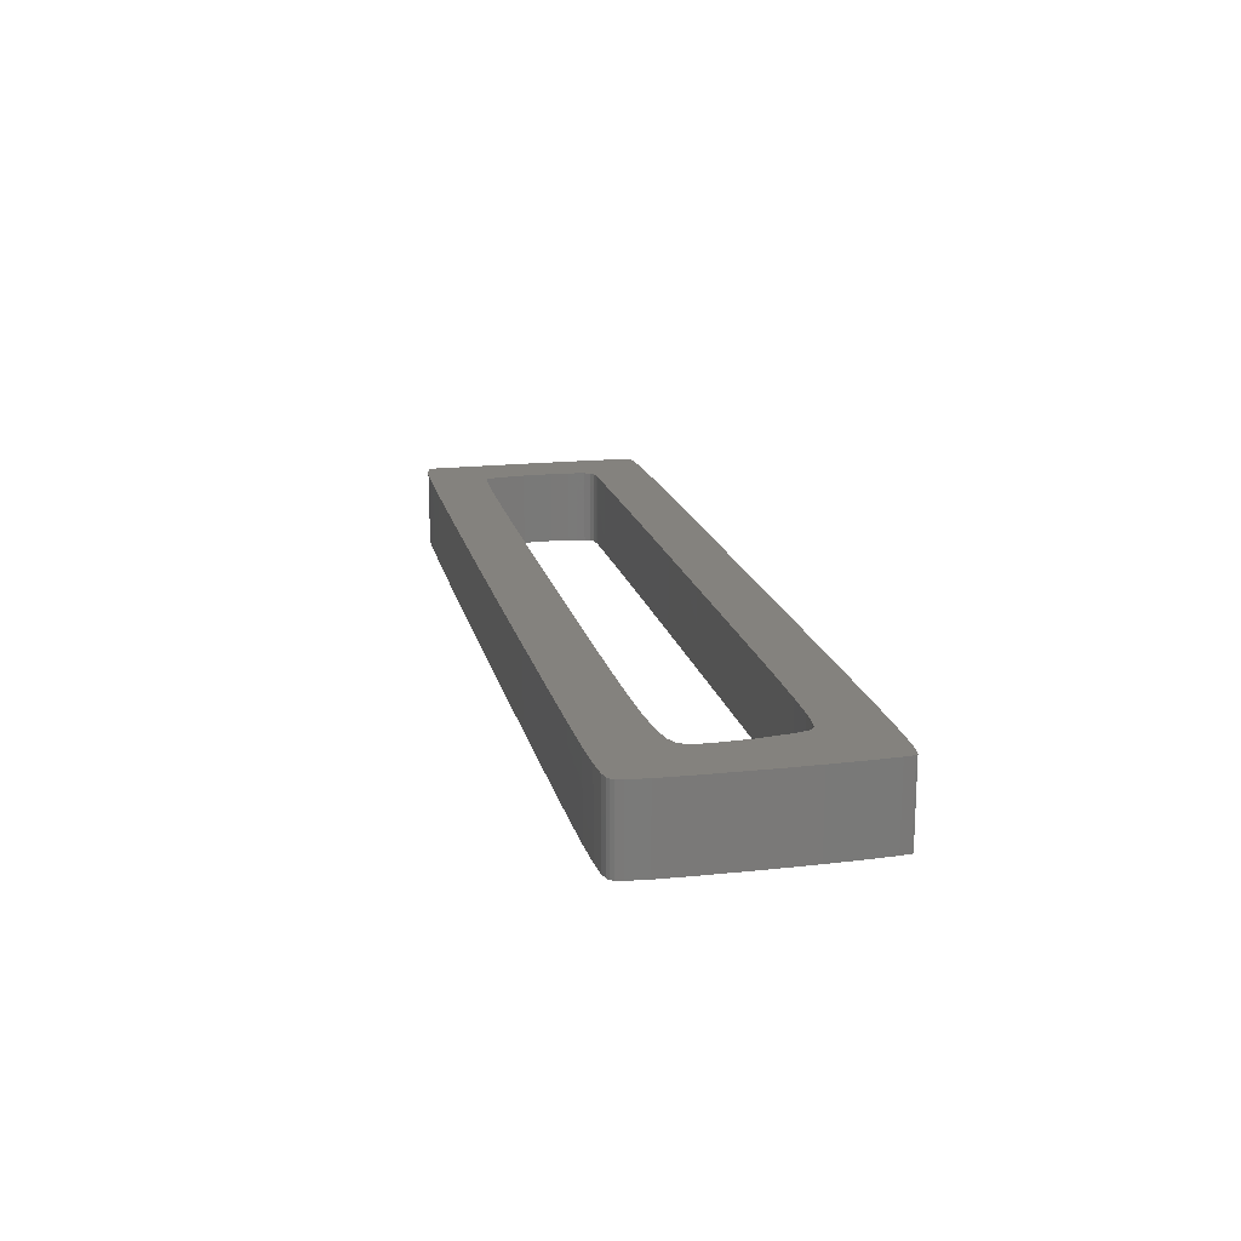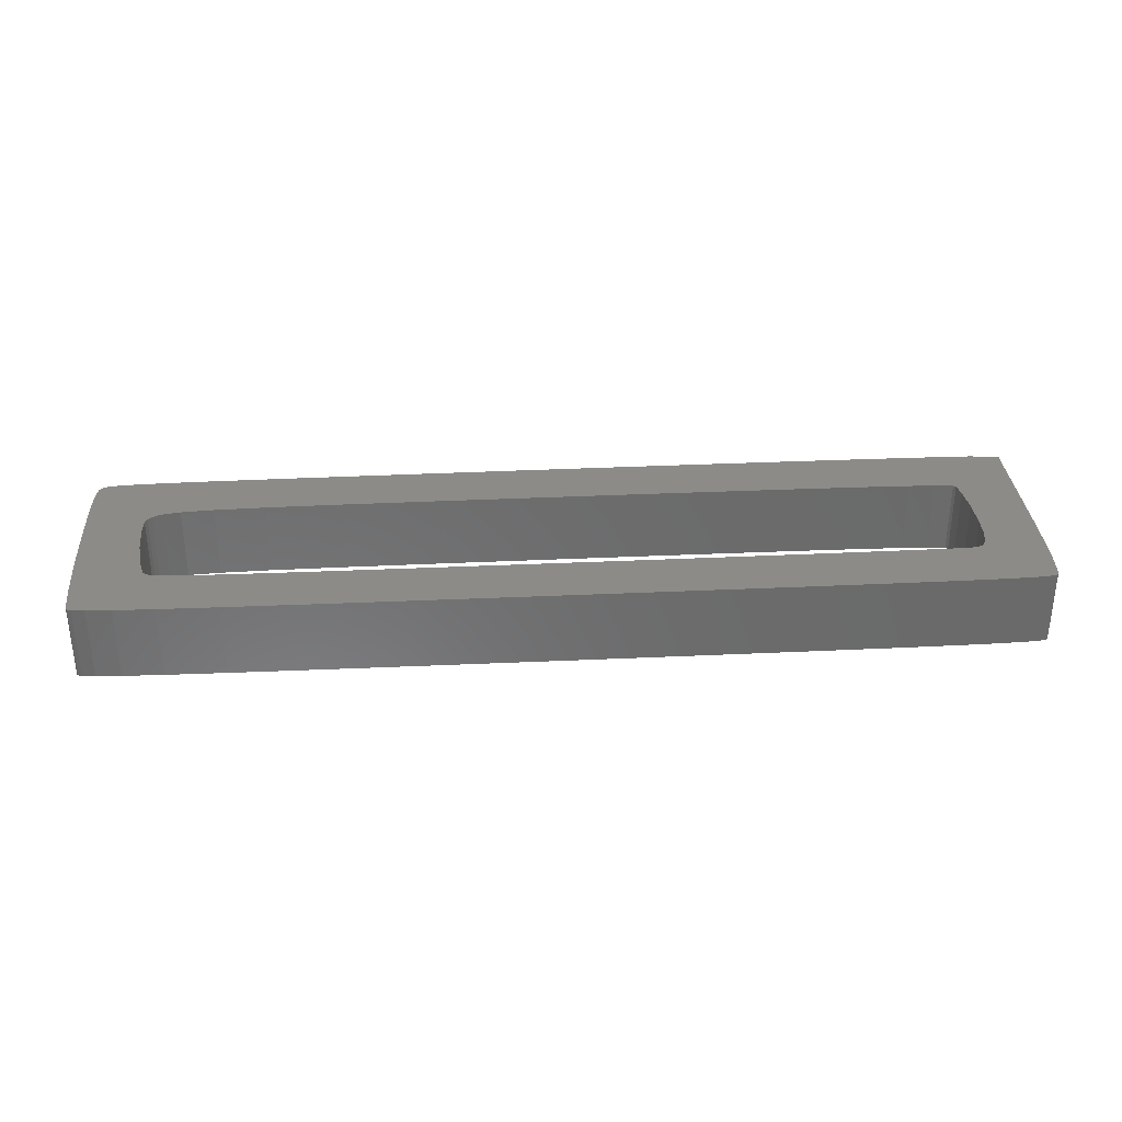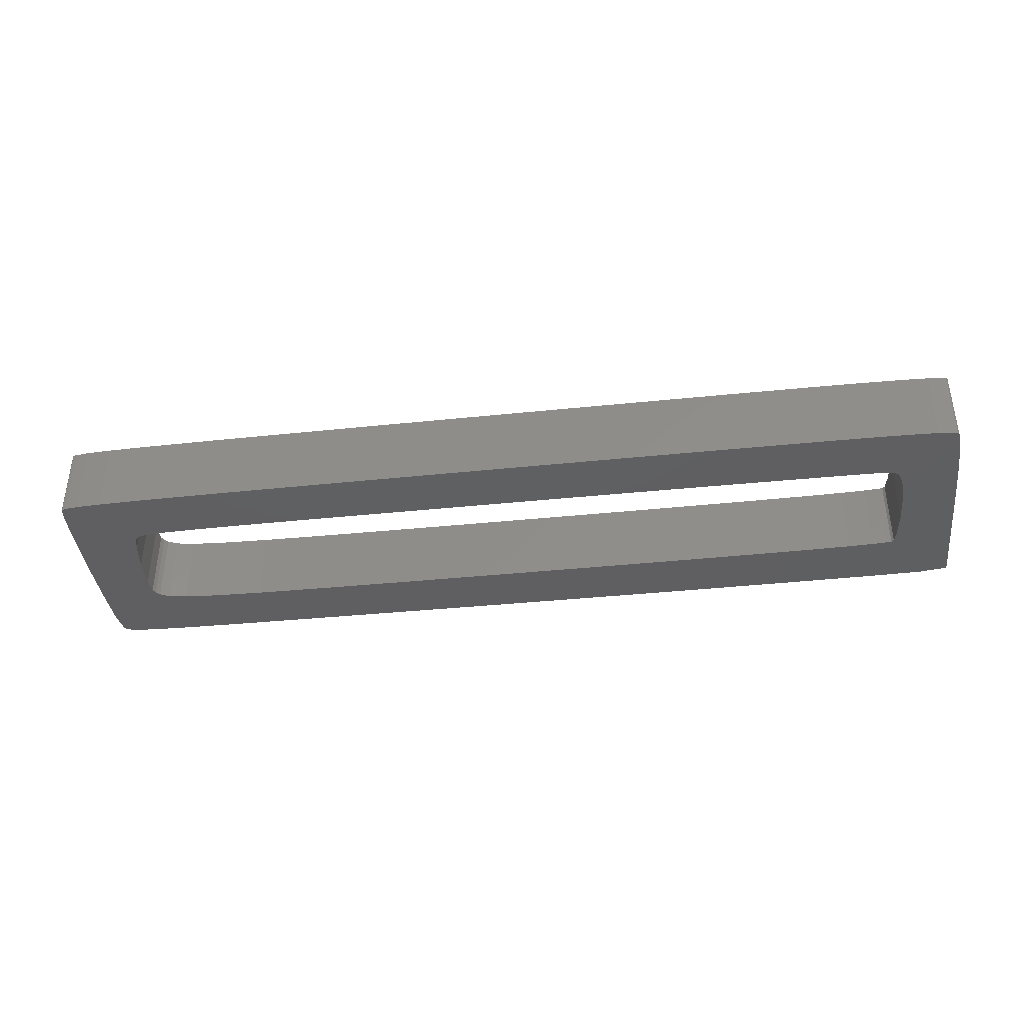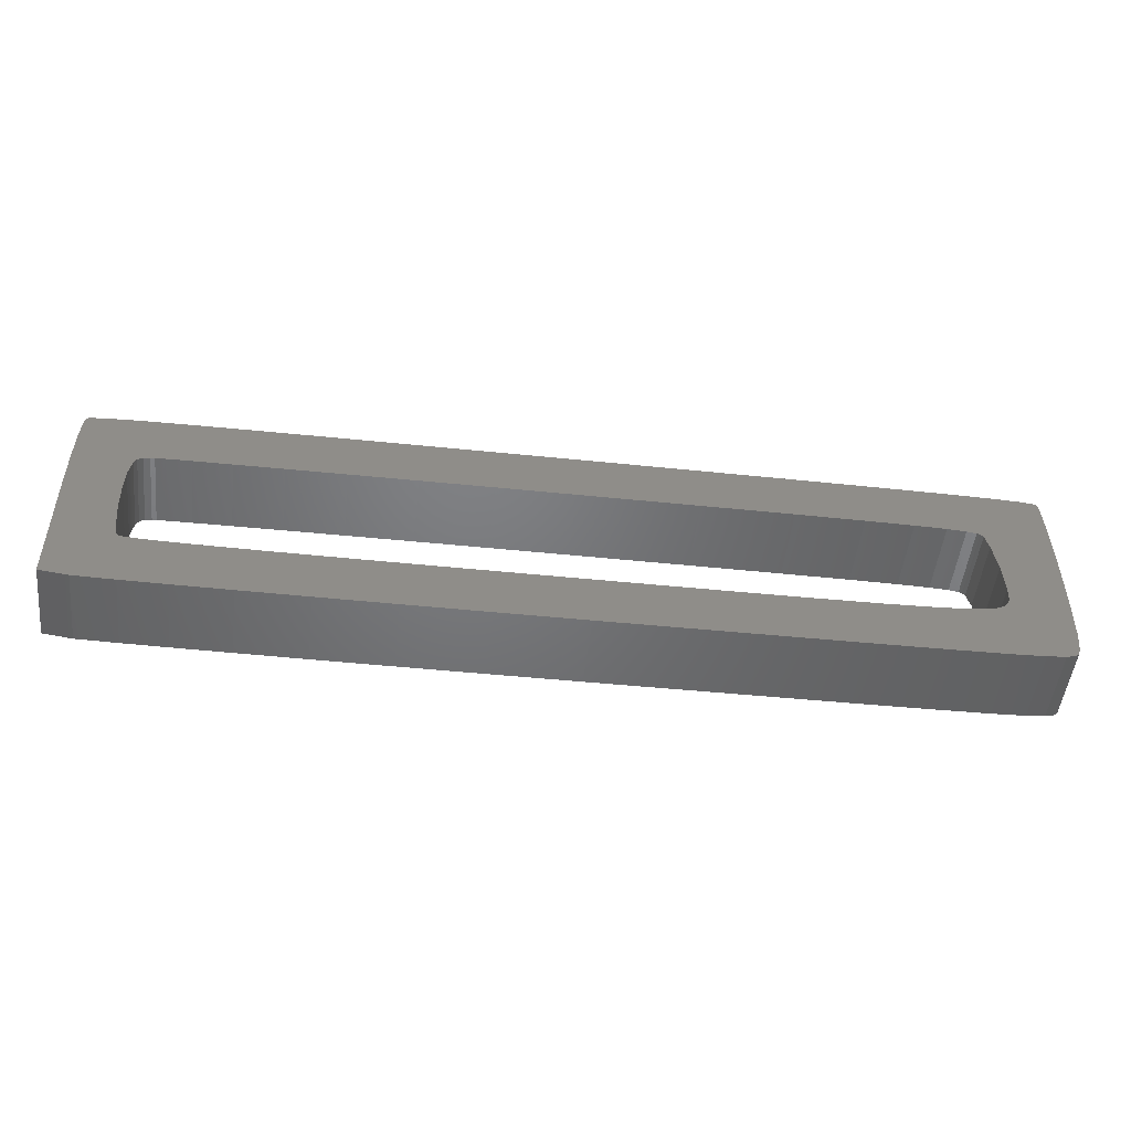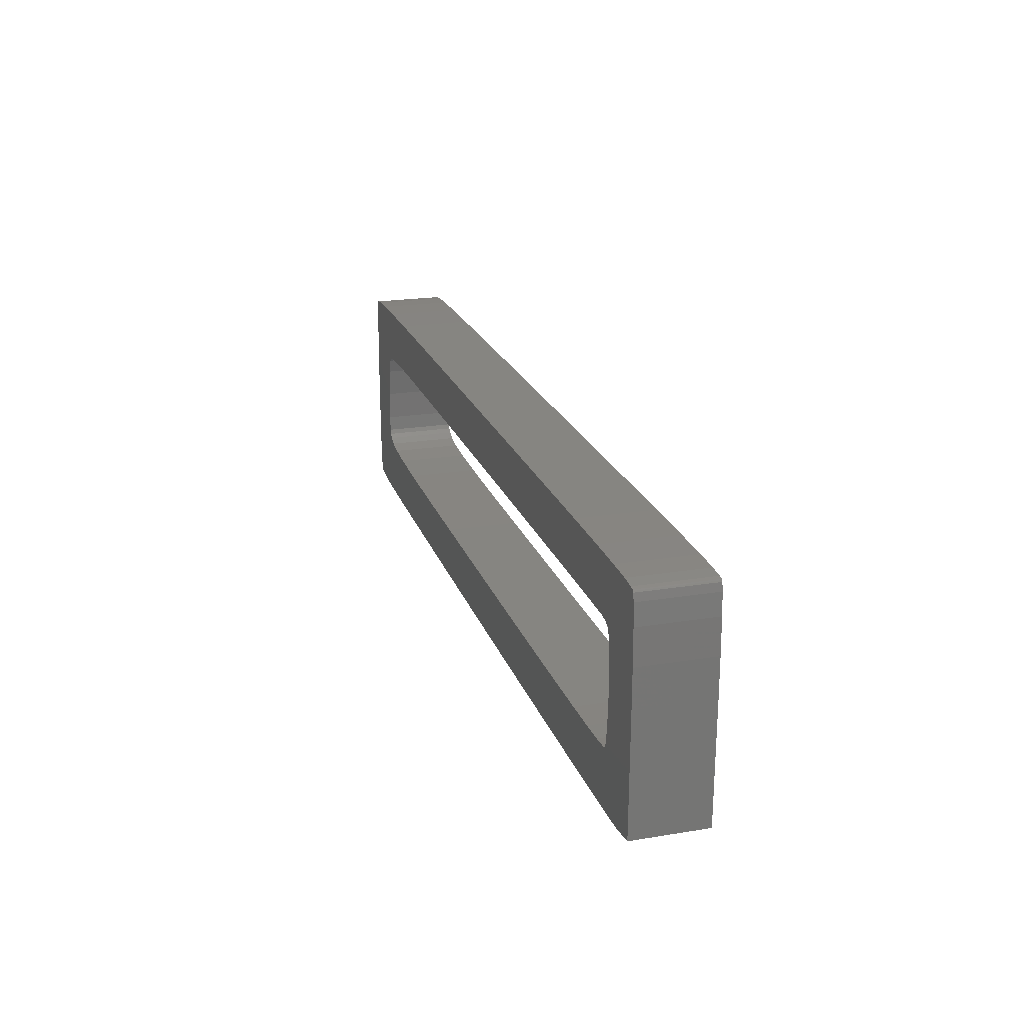
<metadata>
{"format":"stl","ext":"stl","renderer":"f3d","projection":"perspective","resolution":1024,"background":"white","views":[{"elev":17.5,"azim":77.6,"up":"+Z"},{"elev":32.8,"azim":176.2,"up":"+Z"},{"elev":-38.9,"azim":-172.6,"up":"+Z"},{"elev":-50.1,"azim":-6.4,"up":"+Y"},{"elev":21.4,"azim":-106.3,"up":"+Y"}]}
</metadata>
<code>
# stl→obj: 230 verts, 460 faces
v 62.37 1.367 -2.5
v 62.26 0.9043 -2.5
v 61.96 0.6143 -2.5
v 58.7 5.333 -2.5
v 62.55 4.759 -2.5
v 58.6 5.135 -2.5
v 62.18 0.791 -2.5
v 62.14 0.7373 -2.5
v 61.4 0.4805 -2.5
v 62.49 2.598 -2.5
v 60.16 0.3818 -2.5
v 58.75 6.402 -2.5
v 58.54 5.028 -2.5
v 58.09 11.48 -2.5
v 62.48 13.07 -2.5
v 62.55 10.81 -2.5
v 52.9 15.75 -2.5
v 56.82 15.7 -2.5
v 55.75 11.97 -2.5
v 57.02 11.89 -2.5
v 57.68 11.77 -2.5
v 61.14 15.57 -2.5
v 59.5 15.64 -2.5
v 62.29 15.34 -2.5
v 62 15.47 -2.5
v 62.26 15.4 -2.5
v 62.33 15.29 -2.5
v 62.39 14.65 -2.5
v 53.61 12.03 -2.5
v 50.38 12.08 -2.5
v 47.49 15.79 -2.5
v 45.82 12.1 -2.5
v 39.69 12.12 -2.5
v 40.38 15.82 -2.5
v 49.2 0.2285 -2.5
v 45.93 3.945 -2.5
v 50.87 3.993 -2.5
v 33.59 15.84 -2.5
v 31.75 12.13 -2.5
v 31.32 15.85 -2.5
v 39.15 3.926 -2.5
v 42.05 0.2002 -2.5
v 34.98 0.1777 -2.5
v 29.12 15.86 -2.5
v 30.45 12.13 -2.5
v 26.55 12.14 -2.5
v 32.62 0.1709 -2.5
v 31.15 0.1699 -2.5
v 32.45 3.922 -2.5
v 21.67 12.14 -2.5
v 22.5 15.87 -2.5
v 28.51 3.922 -2.5
v 17.76 3.939 -2.5
v 16.07 0.1738 -2.5
v 13.27 3.963 -2.5
v 4.057 4.367 -2.5
v 2.729 0.2725 -2.5
v 2.024 0.2842 -2.5
v 0.006836 8.686 -2.5
v 3.681 10.24 -2.5
v 3.64 8.961 -2.5
v 3.878 11.37 -2.5
v 0.03711 13.54 -2.5
v 4.063 11.77 -2.5
v 0.2705 15.54 -2.5
v 0.3184 15.6 -2.5
v 0.6133 15.65 -2.5
v 0.2139 15.46 -2.5
v 0.127 14.95 -2.5
v 1.568 15.74 -2.5
v 0 11.22 -2.5
v 0.0166 7.843 -2.5
v 3.697 6.944 -2.5
v 3.882 5.187 -2.5
v 0.1016 0.5371 -2.5
v 11.55 0.1885 -2.5
v 7.732 0.2109 -2.5
v 9.799 3.996 -2.5
v 4.22 4.204 -2.5
v 4.75 0.2383 -2.5
v 4.536 4.174 -2.5
v 5.533 4.101 -2.5
v 7.254 4.042 -2.5
v 23.38 3.926 -2.5
v 21.18 0.165 -2.5
v 26.73 0.1641 -2.5
v 17.2 12.13 -2.5
v 13.26 12.12 -2.5
v 15.49 15.88 -2.5
v 9.963 12.1 -2.5
v 7.41 12.09 -2.5
v 10.09 15.87 -2.5
v 4.397 11.95 -2.5
v 3.332 15.8 -2.5
v 4.833 12.03 -2.5
v 1.794 0.3115 -2.5
v 3.74 10.66 -2.5
v 3.769 10.84 -2.5
v 4.98 12.04 -2.5
v 6.107 15.85 -2.5
v 5.121 12.06 -2.5
v 5.711 12.07 -2.5
v 33.73 12.13 -2.5
v 56.45 4.23 -2.5
v 57.93 0.3115 -2.5
v 54.39 0.2637 -2.5
v 58.3 4.743 -2.5
v 54.28 4.085 -2.5
v 57.9 11.67 -2.5
v 57.95 11.62 -2.5
v 58.35 10.48 -2.5
v 62.57 8.798 -2.5
v 58.64 8.463 -2.5
v 62.57 7.283 -2.5
v 57.69 4.445 -2.5
v 61.96 0.6143 2.5
v 62.26 0.9043 2.5
v 62.37 1.367 2.5
v 58.6 5.135 2.5
v 62.55 4.759 2.5
v 58.7 5.333 2.5
v 62.18 0.791 2.5
v 62.14 0.7373 2.5
v 61.4 0.4805 2.5
v 62.49 2.598 2.5
v 60.16 0.3818 2.5
v 58.75 6.402 2.5
v 58.54 5.028 2.5
v 62.55 10.81 2.5
v 62.48 13.07 2.5
v 58.09 11.48 2.5
v 55.75 11.97 2.5
v 56.82 15.7 2.5
v 52.9 15.75 2.5
v 57.68 11.77 2.5
v 57.02 11.89 2.5
v 59.5 15.64 2.5
v 61.14 15.57 2.5
v 62.26 15.4 2.5
v 62 15.47 2.5
v 62.29 15.34 2.5
v 62.33 15.29 2.5
v 62.39 14.65 2.5
v 50.38 12.08 2.5
v 53.61 12.03 2.5
v 47.49 15.79 2.5
v 45.82 12.1 2.5
v 40.38 15.82 2.5
v 39.69 12.12 2.5
v 50.87 3.993 2.5
v 45.93 3.945 2.5
v 49.2 0.2285 2.5
v 31.32 15.85 2.5
v 31.75 12.13 2.5
v 33.59 15.84 2.5
v 34.98 0.1777 2.5
v 42.05 0.2002 2.5
v 39.15 3.926 2.5
v 26.55 12.14 2.5
v 30.45 12.13 2.5
v 29.12 15.86 2.5
v 32.45 3.922 2.5
v 31.15 0.1699 2.5
v 32.62 0.1709 2.5
v 22.5 15.87 2.5
v 21.67 12.14 2.5
v 28.51 3.922 2.5
v 13.27 3.963 2.5
v 16.07 0.1738 2.5
v 17.76 3.939 2.5
v 2.024 0.2842 2.5
v 2.729 0.2725 2.5
v 4.057 4.367 2.5
v 3.64 8.961 2.5
v 3.681 10.24 2.5
v 0.006836 8.686 2.5
v 4.063 11.77 2.5
v 0.03711 13.54 2.5
v 3.878 11.37 2.5
v 0.6133 15.65 2.5
v 0.3184 15.6 2.5
v 0.2705 15.54 2.5
v 0.2139 15.46 2.5
v 0.127 14.95 2.5
v 1.568 15.74 2.5
v 0 11.22 2.5
v 3.882 5.187 2.5
v 3.697 6.944 2.5
v 0.0166 7.843 2.5
v 0.1016 0.5371 2.5
v 9.799 3.996 2.5
v 7.732 0.2109 2.5
v 11.55 0.1885 2.5
v 4.75 0.2383 2.5
v 4.22 4.204 2.5
v 4.536 4.174 2.5
v 5.533 4.101 2.5
v 7.254 4.042 2.5
v 21.18 0.165 2.5
v 23.38 3.926 2.5
v 26.73 0.1641 2.5
v 15.49 15.88 2.5
v 13.26 12.12 2.5
v 17.2 12.13 2.5
v 10.09 15.87 2.5
v 7.41 12.09 2.5
v 9.963 12.1 2.5
v 4.833 12.03 2.5
v 3.332 15.8 2.5
v 4.397 11.95 2.5
v 1.794 0.3115 2.5
v 3.74 10.66 2.5
v 3.769 10.84 2.5
v 4.98 12.04 2.5
v 6.107 15.85 2.5
v 5.121 12.06 2.5
v 5.711 12.07 2.5
v 33.73 12.13 2.5
v 54.39 0.2637 2.5
v 57.93 0.3115 2.5
v 56.45 4.23 2.5
v 58.3 4.743 2.5
v 54.28 4.085 2.5
v 57.95 11.62 2.5
v 57.9 11.67 2.5
v 58.35 10.48 2.5
v 58.64 8.463 2.5
v 62.57 8.798 2.5
v 62.57 7.283 2.5
v 57.69 4.445 2.5
f 1 2 3
f 4 5 6
f 3 2 7
f 8 3 7
f 9 1 3
f 9 10 1
f 9 11 10
f 4 12 5
f 13 5 10
f 14 15 16
f 17 18 19
f 20 18 21
f 22 15 23
f 24 25 26
f 24 27 25
f 27 28 25
f 25 28 22
f 22 28 15
f 29 30 17
f 14 23 15
f 31 17 30
f 32 31 30
f 32 33 34
f 35 36 37
f 38 39 40
f 41 42 43
f 44 45 46
f 47 48 49
f 50 51 46
f 49 48 52
f 43 49 41
f 53 54 55
f 56 57 58
f 59 60 61
f 62 63 64
f 65 66 67
f 68 65 67
f 69 68 67
f 70 69 67
f 70 63 69
f 59 71 60
f 72 73 74
f 75 74 56
f 76 77 78
f 79 80 57
f 79 81 80
f 80 82 77
f 77 83 78
f 55 76 78
f 61 73 72
f 84 85 53
f 84 52 86
f 47 49 43
f 45 40 39
f 52 48 86
f 87 88 89
f 84 86 85
f 90 91 92
f 53 85 54
f 93 94 95
f 55 54 76
f 77 82 83
f 80 81 82
f 56 79 57
f 96 56 58
f 96 75 56
f 75 72 74
f 59 61 72
f 97 60 71
f 98 97 71
f 62 98 71
f 63 62 71
f 70 64 63
f 70 94 64
f 64 94 93
f 94 99 95
f 94 100 99
f 99 100 101
f 101 100 102
f 102 100 91
f 91 100 92
f 90 92 88
f 89 88 92
f 51 87 89
f 51 50 87
f 44 46 51
f 40 45 44
f 103 39 38
f 33 103 38
f 34 33 38
f 104 105 106
f 32 34 31
f 107 13 10
f 19 29 17
f 106 108 104
f 19 18 20
f 18 23 21
f 109 23 110
f 21 23 109
f 110 23 14
f 16 111 14
f 111 112 113
f 16 112 111
f 113 112 114
f 12 113 114
f 5 12 114
f 6 5 13
f 11 107 10
f 11 115 107
f 11 105 115
f 104 115 105
f 106 37 108
f 106 35 37
f 36 35 42
f 42 41 36
f 116 117 118
f 119 120 121
f 122 117 116
f 122 116 123
f 116 118 124
f 118 125 124
f 125 126 124
f 120 127 121
f 125 120 128
f 129 130 131
f 132 133 134
f 135 133 136
f 137 130 138
f 139 140 141
f 140 142 141
f 140 143 142
f 138 143 140
f 130 143 138
f 134 144 145
f 130 137 131
f 144 134 146
f 144 146 147
f 148 149 147
f 150 151 152
f 153 154 155
f 156 157 158
f 159 160 161
f 162 163 164
f 159 165 166
f 167 163 162
f 158 162 156
f 168 169 170
f 171 172 173
f 174 175 176
f 177 178 179
f 180 181 182
f 180 182 183
f 180 183 184
f 180 184 185
f 184 178 185
f 175 186 176
f 187 188 189
f 173 187 190
f 191 192 193
f 172 194 195
f 194 196 195
f 192 197 194
f 191 198 192
f 191 193 168
f 189 188 174
f 170 199 200
f 201 167 200
f 156 162 164
f 154 153 160
f 201 163 167
f 202 203 204
f 199 201 200
f 205 206 207
f 169 199 170
f 208 209 210
f 193 169 168
f 198 197 192
f 197 196 194
f 172 195 173
f 171 173 211
f 173 190 211
f 187 189 190
f 189 174 176
f 186 175 212
f 186 212 213
f 186 213 179
f 186 179 178
f 178 177 185
f 177 209 185
f 210 209 177
f 208 214 209
f 214 215 209
f 216 215 214
f 217 215 216
f 206 215 217
f 205 215 206
f 203 205 207
f 205 203 202
f 202 204 165
f 204 166 165
f 165 159 161
f 161 160 153
f 155 154 218
f 155 218 149
f 155 149 148
f 219 220 221
f 146 148 147
f 125 128 222
f 134 145 132
f 221 223 219
f 136 133 132
f 135 137 133
f 224 137 225
f 225 137 135
f 131 137 224
f 131 226 129
f 227 228 226
f 226 228 129
f 229 228 227
f 229 227 127
f 229 127 120
f 128 120 119
f 125 222 126
f 222 230 126
f 230 220 126
f 220 230 221
f 223 150 219
f 150 152 219
f 157 152 151
f 151 158 157
f 47 163 48
f 47 164 163
f 43 164 47
f 43 156 164
f 42 156 43
f 42 157 156
f 35 157 42
f 35 152 157
f 106 152 35
f 106 219 152
f 105 219 106
f 105 220 219
f 11 220 105
f 11 126 220
f 9 126 11
f 9 124 126
f 3 124 9
f 3 116 124
f 8 116 3
f 8 123 116
f 7 123 8
f 7 122 123
f 2 122 7
f 2 117 122
f 1 117 2
f 1 118 117
f 10 118 1
f 10 125 118
f 5 125 10
f 5 120 125
f 114 120 5
f 114 229 120
f 112 229 114
f 112 228 229
f 16 228 112
f 16 129 228
f 15 129 16
f 15 130 129
f 28 130 15
f 28 143 130
f 27 143 28
f 27 142 143
f 24 142 27
f 24 141 142
f 26 141 24
f 26 139 141
f 25 139 26
f 25 140 139
f 22 140 25
f 22 138 140
f 23 138 22
f 23 137 138
f 18 137 23
f 18 133 137
f 17 133 18
f 17 134 133
f 31 134 17
f 31 146 134
f 34 146 31
f 34 148 146
f 38 148 34
f 38 155 148
f 40 155 38
f 40 153 155
f 44 153 40
f 44 161 153
f 51 161 44
f 51 165 161
f 89 165 51
f 89 202 165
f 92 202 89
f 92 205 202
f 100 205 92
f 100 215 205
f 94 215 100
f 94 209 215
f 70 209 94
f 70 185 209
f 67 185 70
f 67 180 185
f 66 180 67
f 66 181 180
f 65 181 66
f 65 182 181
f 68 182 65
f 68 183 182
f 69 183 68
f 69 184 183
f 63 184 69
f 63 178 184
f 71 178 63
f 71 186 178
f 59 186 71
f 59 176 186
f 72 176 59
f 72 189 176
f 75 189 72
f 75 190 189
f 96 190 75
f 96 211 190
f 58 211 96
f 58 171 211
f 57 171 58
f 57 172 171
f 80 172 57
f 80 194 172
f 77 194 80
f 77 192 194
f 76 192 77
f 76 193 192
f 54 193 76
f 54 169 193
f 85 169 54
f 85 199 169
f 86 199 85
f 86 201 199
f 48 201 86
f 48 163 201
f 84 200 52
f 167 52 200
f 53 170 84
f 200 84 170
f 55 168 53
f 170 53 168
f 78 191 55
f 168 55 191
f 83 198 78
f 191 78 198
f 82 197 83
f 198 83 197
f 81 196 82
f 197 82 196
f 79 195 81
f 196 81 195
f 56 173 79
f 195 79 173
f 74 187 56
f 173 56 187
f 73 188 74
f 187 74 188
f 61 174 73
f 188 73 174
f 60 175 61
f 174 61 175
f 97 212 60
f 175 60 212
f 98 213 97
f 212 97 213
f 62 179 98
f 213 98 179
f 64 177 62
f 179 62 177
f 93 210 64
f 177 64 210
f 95 208 93
f 210 93 208
f 99 214 95
f 208 95 214
f 101 216 99
f 214 99 216
f 102 217 101
f 216 101 217
f 91 206 102
f 217 102 206
f 90 207 91
f 206 91 207
f 88 203 90
f 207 90 203
f 87 204 88
f 203 88 204
f 50 166 87
f 204 87 166
f 46 159 50
f 166 50 159
f 45 160 46
f 159 46 160
f 39 154 45
f 160 45 154
f 103 218 39
f 154 39 218
f 33 149 103
f 218 103 149
f 32 147 33
f 149 33 147
f 30 144 32
f 147 32 144
f 29 145 30
f 144 30 145
f 19 132 29
f 145 29 132
f 20 136 19
f 132 19 136
f 21 135 20
f 136 20 135
f 109 225 21
f 135 21 225
f 110 224 109
f 225 109 224
f 14 131 110
f 224 110 131
f 111 226 14
f 131 14 226
f 113 227 111
f 226 111 227
f 12 127 113
f 227 113 127
f 4 121 12
f 127 12 121
f 6 119 4
f 121 4 119
f 13 128 6
f 119 6 128
f 107 222 13
f 128 13 222
f 115 230 107
f 222 107 230
f 104 221 115
f 230 115 221
f 108 223 104
f 221 104 223
f 37 150 108
f 223 108 150
f 36 151 37
f 150 37 151
f 41 158 36
f 151 36 158
f 49 162 41
f 158 41 162
f 52 167 49
f 162 49 167

</code>
